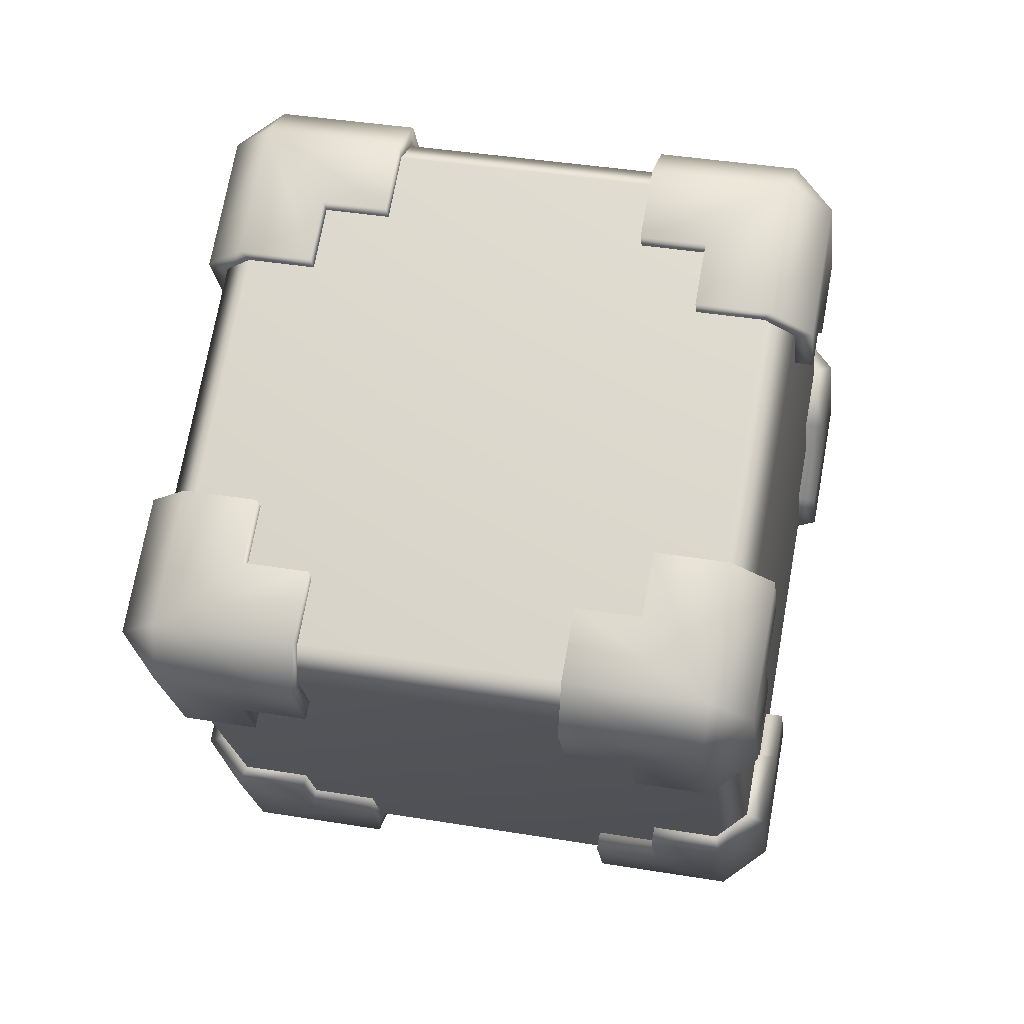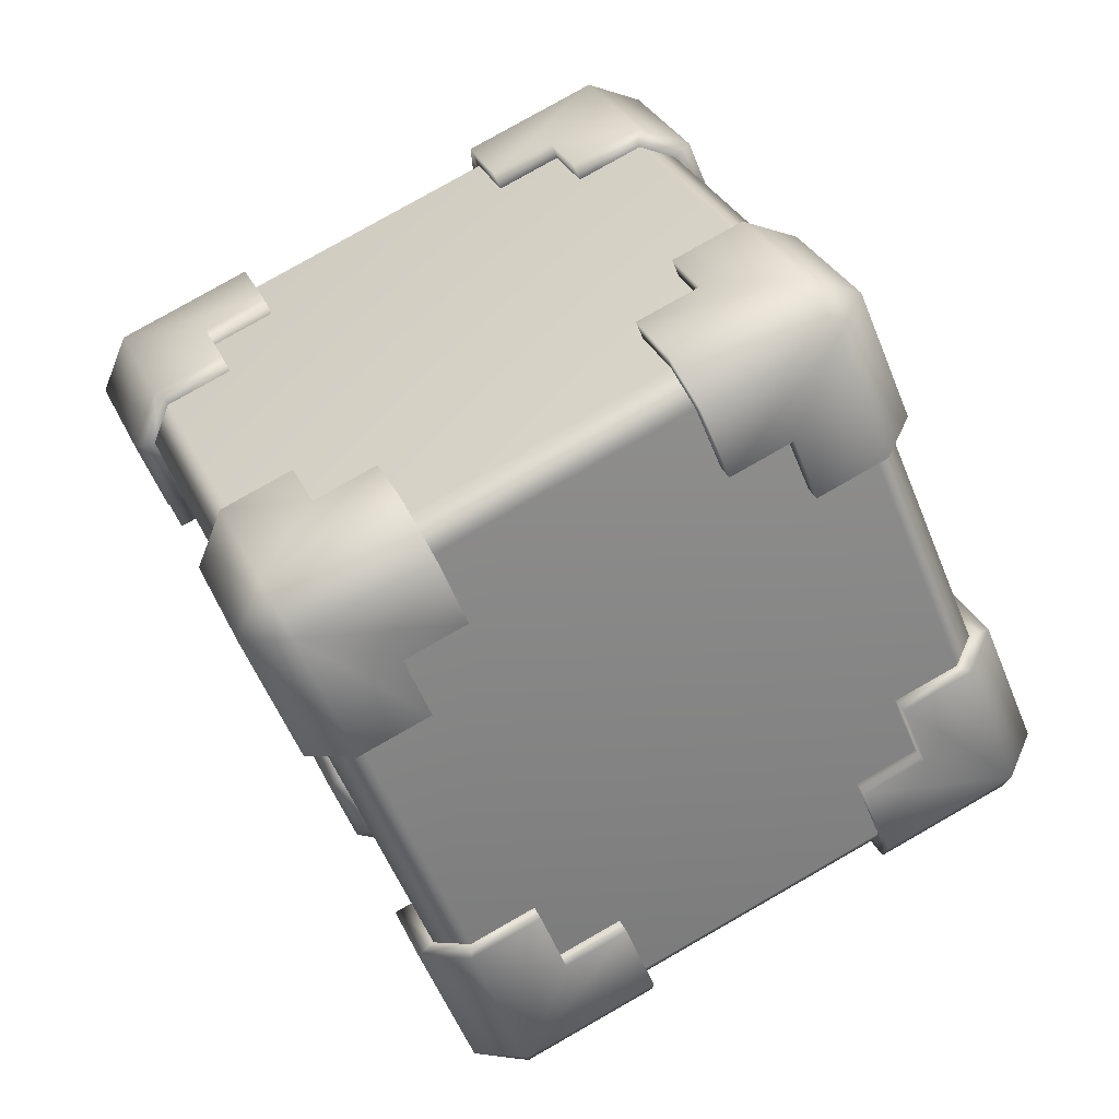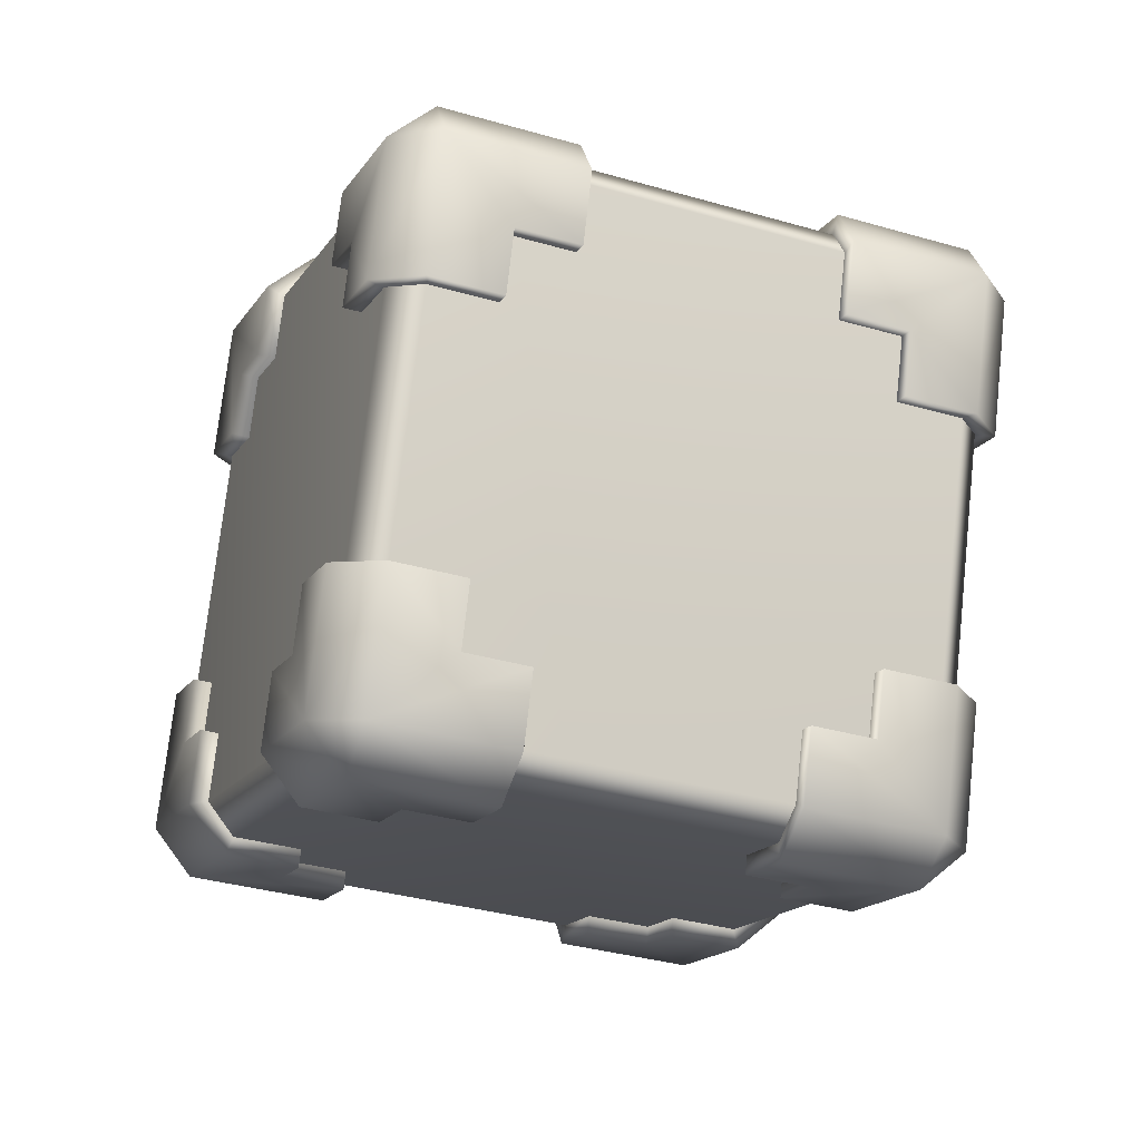
<metadata>
{"format":"obj","ext":"obj","renderer":"f3d","projection":"perspective","resolution":1024,"background":"white","views":[{"elev":48.2,"azim":-10.4,"up":"+Y"},{"elev":-51.4,"azim":89.0,"up":"+Y"},{"elev":-39.1,"azim":-44.0,"up":"+Y"}]}
</metadata>
<code>
o @cube.001
v -13.95 6.525 15.88
v -12.93 3.432 13.67
v -13.51 6.524 14.79
v -13.29 3.02 14.61
v -20.53 6.252 13.2
v -16.02 3.31 12.41
v -12.93 3.432 13.67
v -16.39 2.898 13.35
v -15.44 0.2183 11.28
v -15.81 -0.1937 12.22
v -18.53 0.09678 10.02
v -15.44 0.2183 11.28
v -19.31 -0.3311 10.79
v -19.4 0.6029 8.18
v -20.56 0.3949 8.155
v -18.28 1.863 5.297
v -21.8 6.984 10.53
v -19.29 1.824 4.887
v -19.87 4.916 6.012
v -18.28 1.863 5.297
v -18.86 4.955 6.422
v -17.73 6.216 3.54
v -18.74 6.176 3.13
v -19.4 9.681 4.406
v -18.31 9.308 4.665
v -17.73 6.216 3.54
v 10.1 10.84 16.43
v 9.751 7.295 14.74
v 9.171 10.39 15.87
v 10.76 7.335 15.15
v 7.711 8.143 22.56
v 8.626 6.035 17.63
v 9.751 7.295 14.74
v 9.636 6.075 18.04
v 9.206 2.943 16.5
v 10.22 2.983 16.91
v 8.08 1.683 19.38
v 9.206 2.943 16.5
v 8.94 1.554 20.18
v 6.206 1.069 20.1
v 6.253 0.6746 21.21
v 3.114 0.9471 18.84
v 5.001 7.254 23.61
v 2.748 0.5369 19.78
v 2.167 3.629 20.91
v 3.114 0.9471 18.84
v 2.534 4.039 19.97
v -0.5583 3.918 18.71
v -0.9247 3.507 19.65
v -1.582 7.013 20.92
v -1.139 7.01 19.83
v -0.5583 3.918 18.71
v 9.155 19.04 -6.58
v 9.445 15.12 -6.914
v 8.865 18.21 -5.789
v 9.813 15.53 -7.856
v 15.74 19.28 -3.903
v 12.54 15.24 -5.654
v 9.445 15.12 -6.914
v 12.91 15.65 -6.596
v 13.12 12.15 -6.779
v 13.49 12.56 -7.722
v 16.21 12.27 -5.519
v 13.12 12.15 -6.779
v 16.99 12.7 -6.292
v 17.08 11.77 -3.678
v 18.24 11.97 -3.653
v 15.96 10.51 -0.7954
v 17.01 18.55 -1.24
v 16.96 10.54 -0.3851
v 16.38 13.64 0.7404
v 15.96 10.51 -0.7954
v 15.38 13.6 0.3301
v 14.25 12.34 3.213
v 15.26 12.38 3.623
v 14.6 15.88 4.899
v 13.67 15.43 4.338
v 14.25 12.34 3.213
v -14.9 14.72 -7.126
v -13.23 11.26 -7.99
v -13.81 14.35 -6.865
v -14.24 11.22 -8.402
v -12.5 17.39 -13.27
v -12.11 12.52 -10.87
v -13.23 11.26 -7.99
v -13.12 12.48 -11.28
v -11.53 9.425 -12
v -12.54 9.386 -12.41
v -10.4 10.69 -14.88
v -11.53 9.425 -12
v -11.26 10.81 -15.68
v -8.527 11.3 -15.6
v -8.574 11.69 -16.71
v -5.435 11.42 -14.34
v -9.792 18.28 -14.31
v -5.068 11.83 -15.28
v -5.649 14.92 -14.15
v -5.435 11.42 -14.34
v -6.015 14.51 -13.22
v -2.923 14.63 -11.96
v -2.557 15.05 -12.89
v -3.214 18.55 -11.62
v -3.503 17.73 -10.83
v -2.923 14.63 -11.96
v 3.213 -18.55 11.62
v 2.923 -14.63 11.96
v 3.503 -17.73 10.83
v 2.555 -15.05 12.9
v 9.794 -18.28 14.31
v 6.015 -14.51 13.22
v 2.923 -14.63 11.96
v 5.647 -14.93 14.16
v 5.435 -11.42 14.34
v 5.067 -11.83 15.28
v 8.527 -11.3 15.6
v 5.435 -11.42 14.34
v 8.573 -11.7 16.71
v 10.4 -10.69 14.88
v 11.26 -10.81 15.68
v 11.53 -9.425 12
v 12.51 -17.39 13.27
v 12.53 -9.386 12.41
v 13.11 -12.48 11.28
v 11.53 -9.425 12
v 12.11 -12.52 10.87
v 13.23 -11.26 7.99
v 14.24 -11.22 8.401
v 14.9 -14.72 7.125
v 13.81 -14.35 6.865
v 13.23 -11.26 7.99
v -14.6 -15.88 -4.9
v -14.25 -12.34 -3.213
v -13.67 -15.43 -4.338
v -15.26 -12.38 -3.625
v -17 -18.55 1.242
v -15.38 -13.6 -0.3301
v -14.25 -12.34 -3.213
v -16.39 -13.64 -0.742
v -15.96 -10.51 0.7954
v -16.97 -10.54 0.3834
v -17.08 -11.77 3.678
v -15.96 -10.51 0.7954
v -18.24 -11.97 3.651
v -16.21 -12.27 5.519
v -16.99 -12.7 6.289
v -13.12 -12.15 6.779
v -15.74 -19.28 3.906
v -13.48 -12.56 7.718
v -12.9 -15.65 6.592
v -13.12 -12.15 6.779
v -12.54 -15.24 5.654
v -9.445 -15.12 6.914
v -9.812 -15.53 7.853
v -9.154 -19.04 6.577
v -8.865 -18.21 5.789
v -9.445 -15.12 6.914
v 1.584 -7.011 -20.93
v 0.5583 -3.918 -18.71
v 1.139 -7.01 -19.83
v 0.9262 -3.506 -19.65
v -5.002 -7.256 -23.6
v -2.534 -4.039 -19.97
v 0.5583 -3.918 -18.71
v -2.166 -3.627 -20.91
v -3.114 -0.9471 -18.84
v -2.746 -0.5352 -19.79
v -6.206 -1.069 -20.1
v -3.114 -0.9471 -18.84
v -6.252 -0.6732 -21.21
v -8.08 -1.683 -19.38
v -8.936 -1.554 -20.18
v -9.206 -2.943 -16.5
v -7.714 -8.143 -22.56
v -10.21 -2.983 -16.91
v -9.632 -6.075 -18.04
v -9.206 -2.943 -16.5
v -8.626 -6.035 -17.63
v -9.751 -7.295 -14.74
v -10.76 -7.335 -15.15
v -10.1 -10.84 -16.43
v -9.171 -10.39 -15.87
v -9.751 -7.295 -14.74
v 19.4 -9.681 -4.404
v 17.73 -6.216 -3.54
v 18.31 -9.308 -4.665
v 18.74 -6.176 -3.128
v 21.8 -6.984 -10.54
v 18.86 -4.955 -6.422
v 17.73 -6.216 -3.54
v 19.87 -4.916 -6.011
v 18.28 -1.863 -5.297
v 19.29 -1.824 -4.885
v 19.4 -0.6029 -8.18
v 18.28 -1.863 -5.297
v 20.56 -0.3948 -8.153
v 18.53 -0.09678 -10.02
v 19.31 0.3297 -10.79
v 15.44 -0.2183 -11.28
v 20.53 -6.251 -13.2
v 15.8 0.192 -12.22
v 16.39 -2.9 -13.34
v 15.44 -0.2183 -11.28
v 16.02 -3.31 -12.41
v 12.93 -3.432 -13.67
v 13.29 -3.022 -14.61
v 13.95 -6.527 -15.88
v 13.51 -6.524 -14.79
v 12.93 -3.432 -13.67
v -5.097 -7.326 -22.58
v -6.99 -7.946 -21.85
v -9.785 17.66 -13.49
v -11.68 17.04 -12.76
v -16.08 -18.13 1.441
v -20.77 6.856 10.54
v -15.2 -18.64 3.301
v -19.89 6.344 12.4
v 5.097 7.326 22.58
v 9.785 -17.66 13.49
v 5.097 7.326 22.58
v 9.785 -17.66 13.49
v 11.68 -17.04 12.76
v 6.99 7.946 21.85
v 16.08 18.13 -1.441
v 20.77 -6.856 -10.54
v 19.89 -6.344 -12.4
v 15.2 18.64 -3.301
v -9.785 17.66 -13.49
v -5.097 -7.326 -22.58
v -17.2 10.74 5.726
v -18.31 9.308 4.665
v -19.4 9.681 4.406
v -17.8 11.73 5.925
v -14.11 10.86 6.986
v -21.8 6.984 10.53
v -14.3 11.87 7.354
v -15.23 9.597 9.868
v -20.18 9.049 12.07
v -20.53 6.252 13.2
v -15.42 10.61 10.24
v -12.14 9.718 11.13
v -13.95 6.525 15.88
v -12.33 10.73 11.5
v -13.26 8.458 14.01
v -13.6 9.3 14.76
v -13.51 6.524 14.79
v -0.8962 8.944 19.05
v -1.139 7.01 19.83
v -1.582 7.013 20.92
v -1.236 9.786 19.81
v 0.2292 10.2 16.17
v 5.001 7.254 23.61
v 0.0393 11.22 16.54
v 3.321 10.33 17.43
v 5.352 10.05 22.48
v 7.711 8.143 22.56
v 3.131 11.34 17.8
v 4.447 11.59 14.55
v 10.1 10.84 16.43
v 4.257 12.6 14.92
v 7.539 11.71 15.81
v 7.762 12.73 16.34
v 9.171 10.39 15.87
v 12.04 16.75 4.278
v 13.67 15.43 4.338
v 14.6 15.88 4.899
v 12.26 17.78 4.814
v 8.948 16.63 3.018
v 17.01 18.55 -1.24
v 8.759 17.64 3.386
v 10.07 17.89 0.1352
v 14.65 20.46 -1.328
v 15.74 19.28 -3.903
v 9.884 18.9 0.5036
v 6.982 17.77 -1.125
v 9.155 19.04 -6.58
v 6.792 18.78 -0.7568
v 8.107 19.03 -4.008
v 8.068 20.21 -4.025
v 8.865 18.21 -5.789
v -4.261 18.54 -9.049
v -3.503 17.73 -10.83
v -3.214 18.55 -11.62
v -4.3 19.72 -9.067
v -5.387 17.28 -6.167
v -9.792 18.28 -14.31
v -5.576 18.29 -5.798
v -8.479 17.16 -7.427
v -10.89 19.46 -11.74
v -12.5 17.39 -13.27
v -8.669 18.17 -7.059
v -9.604 15.9 -4.544
v -14.9 14.72 -7.126
v -9.794 16.91 -4.176
v -12.7 15.78 -5.805
v -13.3 16.77 -5.605
v -13.81 14.35 -6.865
v 12.7 -15.78 5.805
v 13.81 -14.35 6.865
v 14.9 -14.72 7.125
v 13.3 -16.77 5.605
v 9.604 -15.9 4.544
v 12.51 -17.39 13.27
v 9.794 -16.91 4.176
v 8.479 -17.16 7.427
v 10.89 -19.46 11.74
v 9.794 -18.28 14.31
v 8.669 -18.17 7.059
v 5.387 -17.28 6.167
v 3.213 -18.55 11.62
v 5.576 -18.29 5.798
v 4.261 -18.54 9.049
v 4.3 -19.72 9.067
v 3.503 -17.73 10.83
v -8.107 -19.03 4.008
v -8.865 -18.21 5.789
v -9.154 -19.04 6.577
v -8.068 -20.21 4.025
v -6.982 -17.77 1.125
v -15.74 -19.28 3.906
v -6.792 -18.78 0.7568
v -10.07 -17.89 -0.1352
v -14.65 -20.46 1.328
v -17 -18.55 1.242
v -9.884 -18.9 -0.5036
v -8.948 -16.63 -3.018
v -14.6 -15.88 -4.9
v -8.759 -17.64 -3.386
v -12.04 -16.75 -4.278
v -12.26 -17.78 -4.814
v -13.67 -15.43 -4.338
v -7.539 -11.71 -15.81
v -9.171 -10.39 -15.87
v -10.1 -10.84 -16.43
v -7.762 -12.73 -16.34
v -4.447 -11.59 -14.55
v -7.714 -8.143 -22.56
v -4.257 -12.6 -14.92
v -3.321 -10.33 -17.43
v -5.352 -10.05 -22.48
v -5.002 -7.256 -23.6
v -3.131 -11.34 -17.8
v -0.2292 -10.2 -16.17
v 1.584 -7.011 -20.93
v -0.0393 -11.22 -16.54
v 0.8962 -8.944 -19.05
v 1.236 -9.786 -19.81
v 1.139 -7.01 -19.83
v 13.26 -8.458 -14.01
v 13.51 -6.524 -14.79
v 13.95 -6.527 -15.88
v 13.6 -9.3 -14.76
v 12.14 -9.718 -11.13
v 20.53 -6.251 -13.2
v 12.33 -10.73 -11.5
v 15.23 -9.597 -9.868
v 20.18 -9.049 -12.07
v 21.8 -6.984 -10.54
v 15.42 -10.61 -10.24
v 14.11 -10.86 -6.986
v 19.4 -9.681 -4.404
v 14.3 -11.87 -7.354
v 17.2 -10.74 -5.726
v 17.8 -11.73 -5.925
v 18.31 -9.308 -4.665
v -5.097 -7.326 -22.58
v -5.341 -9.28 -21.79
v -6.99 -7.946 -21.85
v -16.08 -18.13 1.441
v 19.65 -8.298 -11.61
v 19.89 -6.344 -12.4
v 20.77 -6.856 -10.54
v -14.44 -19.46 1.502
v -15.2 -18.64 3.301
v 9.785 -17.66 13.49
v 10.55 -18.48 11.69
v 11.68 -17.04 12.76
v 15.2 18.64 -3.301
v -9.785 17.66 -13.49
v -10.55 18.48 -11.69
v -11.68 17.04 -12.76
v 14.44 19.46 -1.502
v 16.08 18.13 -1.441
v 6.99 7.946 21.85
v -19.65 8.298 11.61
v -20.77 6.856 10.54
v -19.89 6.344 12.4
v 5.341 9.28 21.79
v 5.097 7.326 22.58
v -10.67 17.73 -12.64
v -5.809 -8.184 -22.07
v -20.1 7.166 11.51
v -15.24 -18.75 2.082
v 15.24 18.75 -2.082
v 5.809 8.184 22.07
v 20.1 -7.166 -11.51
v 10.67 -17.73 12.64
v 5.809 8.184 22.07
v -10.67 17.73 -12.64
v -20.1 7.166 11.51
v 15.24 18.75 -2.082
v 5.809 8.184 22.07
v -20.1 7.166 11.51
v 10.67 -17.73 12.64
v -15.24 -18.75 2.082
v 20.1 -7.166 -11.51
v -5.809 -8.184 -22.07
v 15.24 18.75 -2.082
v -10.67 17.73 -12.64
v 20.1 -7.166 -11.51
v 10.67 -17.73 12.64
v -5.809 -8.184 -22.07
v -15.24 -18.75 2.082
f 1 2 3
f 4 2 1
f 5 4 1
f 4 6 7
f 8 6 4
f 5 8 4
f 8 9 6
f 10 9 8
f 5 10 8
f 10 11 12
f 13 11 10
f 13 10 5
f 13 14 11
f 15 13 5
f 15 14 13
f 15 16 14
f 15 5 17
f 18 16 15
f 15 17 19
f 18 15 19
f 20 18 21
f 18 19 21
f 21 19 22
f 19 23 22
f 19 17 23
f 17 24 23
f 23 24 25
f 23 25 26
f 27 28 29
f 30 28 27
f 31 30 27
f 30 32 33
f 34 32 30
f 31 34 30
f 34 35 32
f 36 35 34
f 31 36 34
f 36 37 38
f 39 37 36
f 39 36 31
f 39 40 37
f 41 39 31
f 41 40 39
f 41 42 40
f 41 31 43
f 44 42 41
f 41 43 45
f 44 41 45
f 46 44 47
f 44 45 47
f 47 45 48
f 45 49 48
f 45 43 49
f 43 50 49
f 49 50 51
f 49 51 52
f 53 54 55
f 56 54 53
f 57 56 53
f 56 58 59
f 60 58 56
f 57 60 56
f 60 61 58
f 62 61 60
f 57 62 60
f 62 63 64
f 65 63 62
f 65 62 57
f 65 66 63
f 67 65 57
f 67 66 65
f 67 68 66
f 67 57 69
f 70 68 67
f 67 69 71
f 70 67 71
f 72 70 73
f 70 71 73
f 73 71 74
f 71 75 74
f 71 69 75
f 69 76 75
f 75 76 77
f 75 77 78
f 79 80 81
f 82 80 79
f 83 82 79
f 82 84 85
f 86 84 82
f 83 86 82
f 86 87 84
f 88 87 86
f 83 88 86
f 88 89 90
f 91 89 88
f 91 88 83
f 91 92 89
f 93 91 83
f 93 92 91
f 93 94 92
f 93 83 95
f 96 94 93
f 93 95 97
f 96 93 97
f 98 96 99
f 96 97 99
f 99 97 100
f 97 101 100
f 97 95 101
f 95 102 101
f 101 102 103
f 101 103 104
f 105 106 107
f 108 106 105
f 109 108 105
f 108 110 111
f 112 110 108
f 109 112 108
f 112 113 110
f 114 113 112
f 109 114 112
f 114 115 116
f 117 115 114
f 117 114 109
f 117 118 115
f 119 117 109
f 119 118 117
f 119 120 118
f 119 109 121
f 122 120 119
f 119 121 123
f 122 119 123
f 124 122 125
f 122 123 125
f 125 123 126
f 123 127 126
f 123 121 127
f 121 128 127
f 127 128 129
f 127 129 130
f 131 132 133
f 134 132 131
f 135 134 131
f 134 136 137
f 138 136 134
f 135 138 134
f 138 139 136
f 140 139 138
f 135 140 138
f 140 141 142
f 143 141 140
f 143 140 135
f 143 144 141
f 145 143 135
f 145 144 143
f 145 146 144
f 145 135 147
f 148 146 145
f 145 147 149
f 148 145 149
f 150 148 151
f 148 149 151
f 151 149 152
f 149 153 152
f 149 147 153
f 147 154 153
f 153 154 155
f 153 155 156
f 157 158 159
f 160 158 157
f 161 160 157
f 160 162 163
f 164 162 160
f 161 164 160
f 164 165 162
f 166 165 164
f 161 166 164
f 166 167 168
f 169 167 166
f 169 166 161
f 169 170 167
f 171 169 161
f 171 170 169
f 171 172 170
f 171 161 173
f 174 172 171
f 171 173 175
f 174 171 175
f 176 174 177
f 174 175 177
f 177 175 178
f 175 179 178
f 175 173 179
f 173 180 179
f 179 180 181
f 179 181 182
f 183 184 185
f 186 184 183
f 187 186 183
f 186 188 189
f 190 188 186
f 187 190 186
f 190 191 188
f 192 191 190
f 187 192 190
f 192 193 194
f 195 193 192
f 195 192 187
f 195 196 193
f 197 195 187
f 197 196 195
f 197 198 196
f 197 187 199
f 200 198 197
f 197 199 201
f 200 197 201
f 202 200 203
f 200 201 203
f 203 201 204
f 201 205 204
f 201 199 205
f 199 206 205
f 205 206 207
f 205 207 208
f 209 210 211
f 210 212 211
f 210 213 212
f 213 214 212
f 213 215 214
f 214 215 216
f 215 217 216
f 215 218 217
f 219 220 221
f 219 221 222
f 221 223 222
f 221 224 223
f 224 225 223
f 223 225 226
f 225 227 226
f 225 228 227
f 229 230 231
f 232 229 231
f 233 229 232
f 234 232 231
f 235 233 232
f 236 233 235
f 237 232 234
f 237 235 232
f 237 234 238
f 239 236 235
f 239 235 237
f 240 236 239
f 237 238 241
f 240 239 242
f 242 239 237
f 240 242 243
f 244 237 241
f 242 237 244
f 243 242 244
f 244 241 245
f 243 244 245
f 246 247 248
f 246 248 249
f 250 246 249
f 249 248 251
f 250 249 252
f 253 250 252
f 254 249 251
f 252 249 254
f 254 251 255
f 253 252 256
f 256 252 254
f 257 253 256
f 254 255 258
f 257 256 259
f 256 254 259
f 257 259 260
f 254 258 261
f 259 254 261
f 259 261 260
f 261 258 262
f 260 261 262
f 263 264 265
f 263 265 266
f 267 263 266
f 266 265 268
f 267 266 269
f 270 267 269
f 271 266 268
f 269 266 271
f 271 268 272
f 270 269 273
f 273 269 271
f 274 270 273
f 271 272 275
f 274 273 276
f 273 271 276
f 274 276 277
f 271 275 278
f 276 271 278
f 276 278 277
f 278 275 279
f 277 278 279
f 280 281 282
f 280 282 283
f 284 280 283
f 283 282 285
f 284 283 286
f 287 284 286
f 288 283 285
f 286 283 288
f 288 285 289
f 287 286 290
f 290 286 288
f 291 287 290
f 288 289 292
f 291 290 293
f 290 288 293
f 291 293 294
f 288 292 295
f 293 288 295
f 293 295 294
f 295 292 296
f 294 295 296
f 297 298 299
f 297 299 300
f 301 297 300
f 300 299 302
f 301 300 303
f 304 301 303
f 305 300 302
f 303 300 305
f 305 302 306
f 304 303 307
f 307 303 305
f 308 304 307
f 305 306 309
f 308 307 310
f 307 305 310
f 308 310 311
f 305 309 312
f 310 305 312
f 310 312 311
f 312 309 313
f 311 312 313
f 314 315 316
f 314 316 317
f 318 314 317
f 317 316 319
f 318 317 320
f 321 318 320
f 322 317 319
f 320 317 322
f 322 319 323
f 321 320 324
f 324 320 322
f 325 321 324
f 322 323 326
f 325 324 327
f 324 322 327
f 325 327 328
f 322 326 329
f 327 322 329
f 327 329 328
f 329 326 330
f 328 329 330
f 331 332 333
f 331 333 334
f 335 331 334
f 334 333 336
f 335 334 337
f 338 335 337
f 339 334 336
f 337 334 339
f 339 336 340
f 338 337 341
f 341 337 339
f 342 338 341
f 339 340 343
f 342 341 344
f 341 339 344
f 342 344 345
f 339 343 346
f 344 339 346
f 344 346 345
f 346 343 347
f 345 346 347
f 348 349 350
f 348 350 351
f 352 348 351
f 351 350 353
f 352 351 354
f 355 352 354
f 356 351 353
f 354 351 356
f 356 353 357
f 355 354 358
f 358 354 356
f 359 355 358
f 356 357 360
f 359 358 361
f 358 356 361
f 359 361 362
f 356 360 363
f 361 356 363
f 361 363 362
f 363 360 364
f 362 363 364
f 365 366 367
f 366 368 367
f 369 366 365
f 370 369 365
f 370 371 369
f 372 368 366
f 369 372 366
f 372 373 368
f 372 374 373
f 369 371 375
f 369 375 372
f 372 375 374
f 371 376 375
f 375 376 374
f 377 378 379
f 378 380 379
f 377 379 381
f 377 381 382
f 381 383 382
f 379 380 384
f 379 384 381
f 380 385 384
f 384 385 386
f 381 387 383
f 381 384 387
f 384 386 387
f 387 388 383
f 387 386 388

</code>
